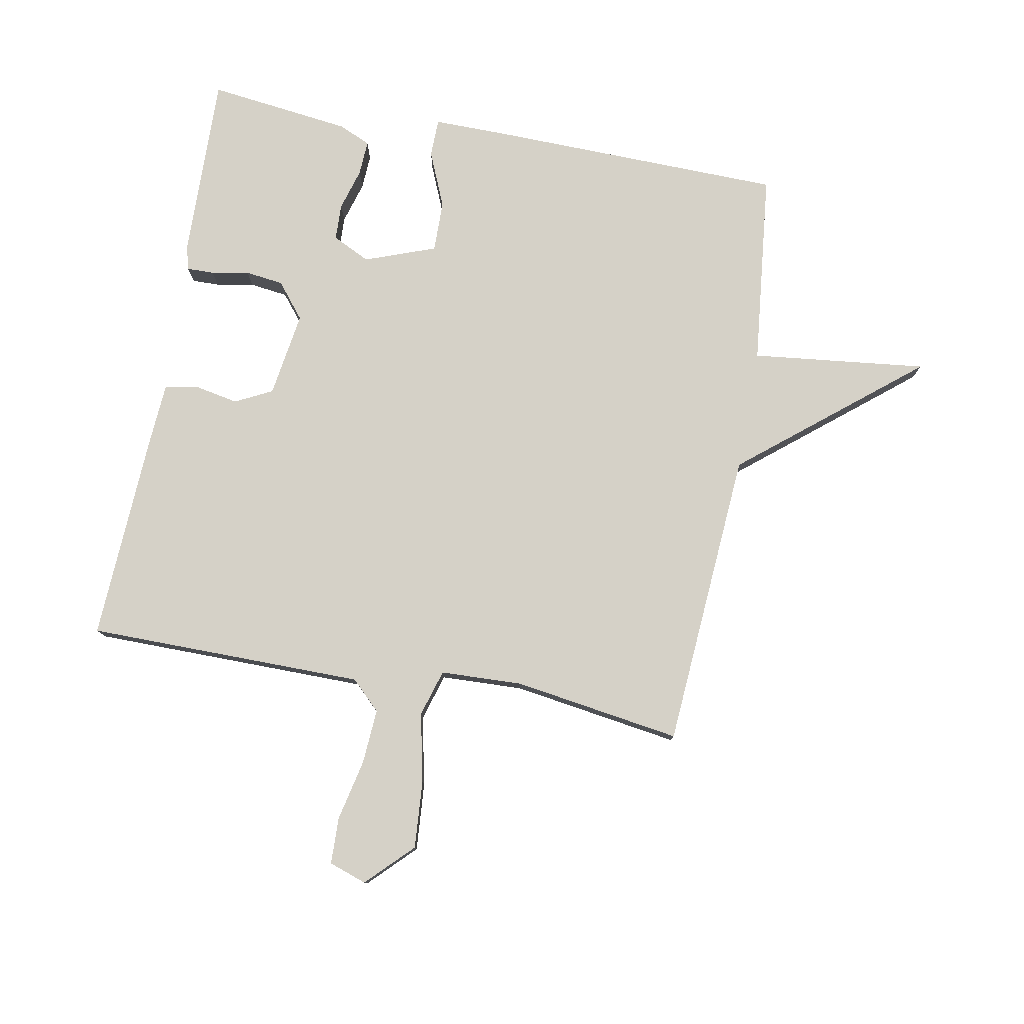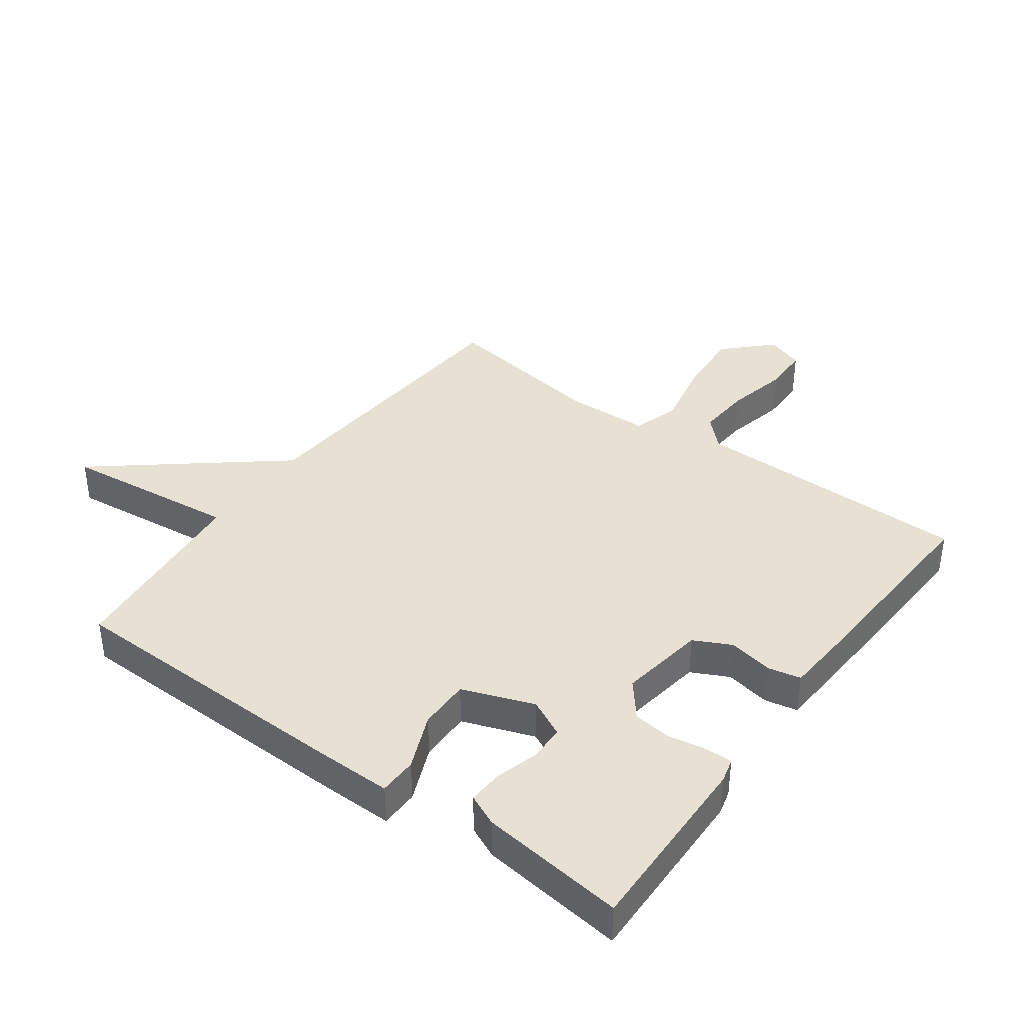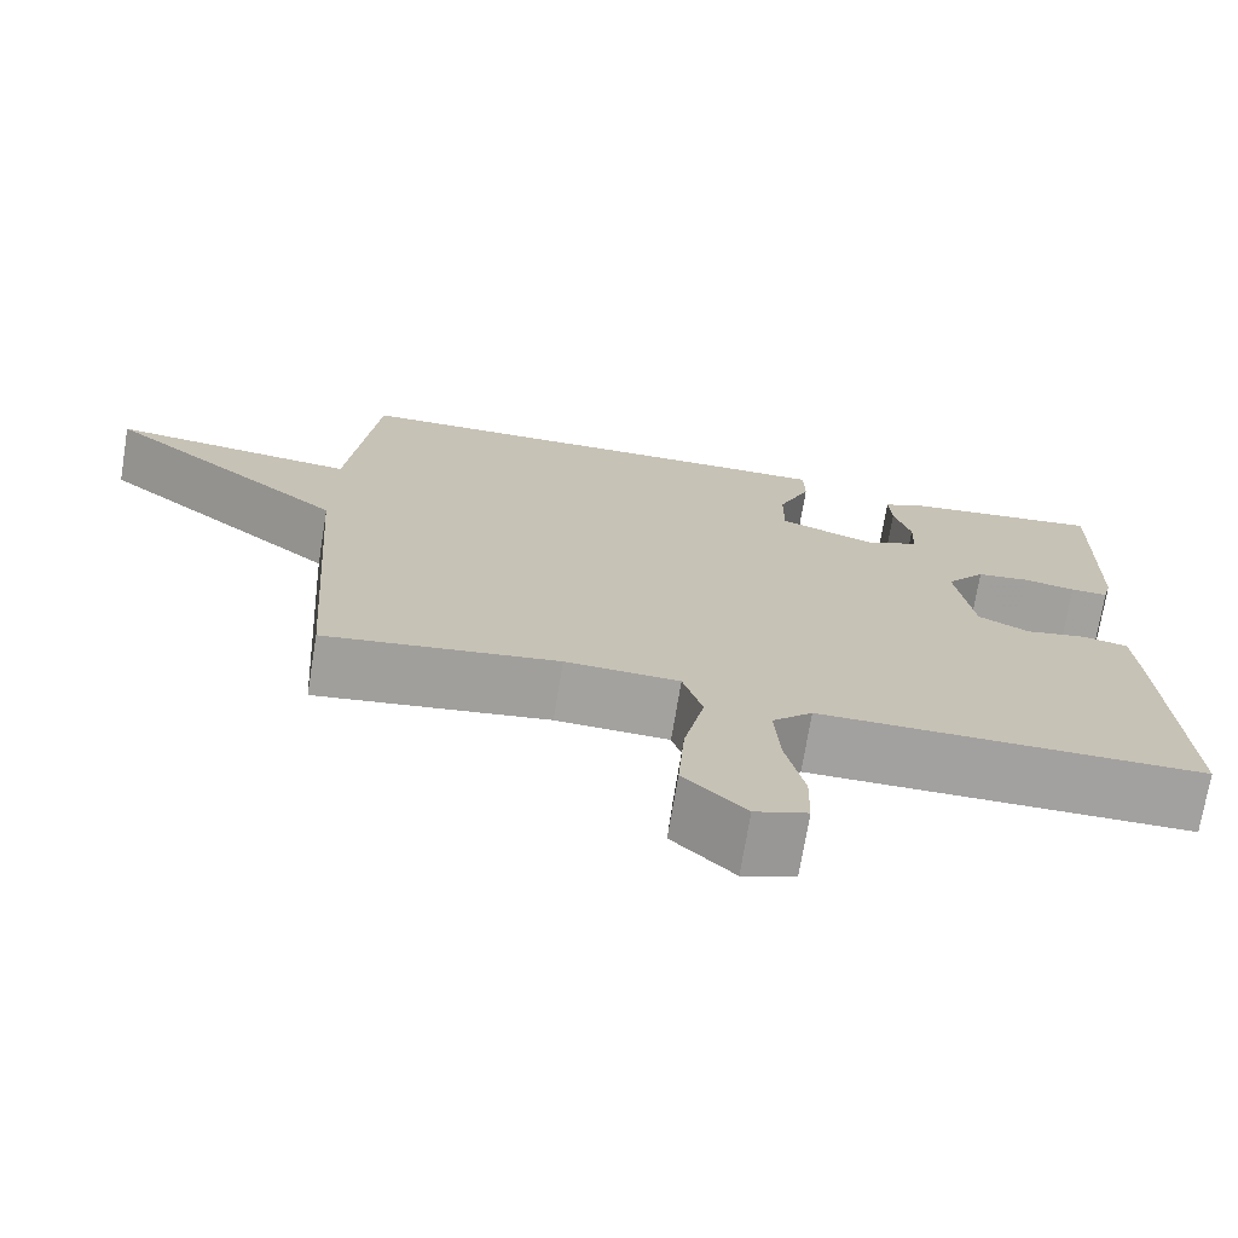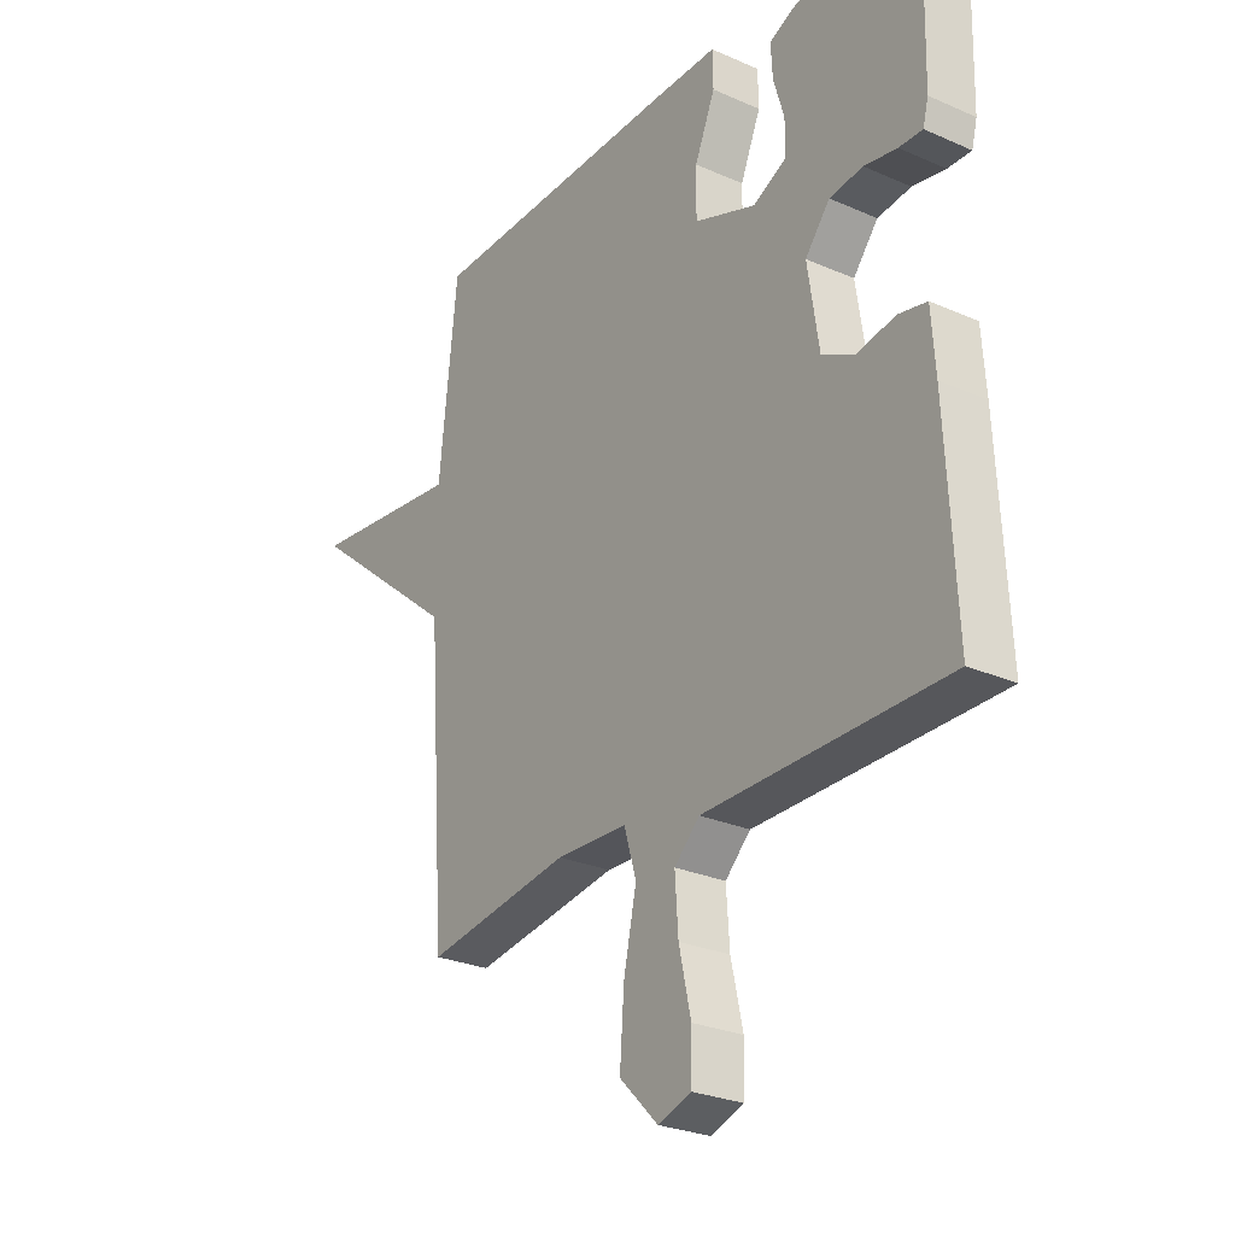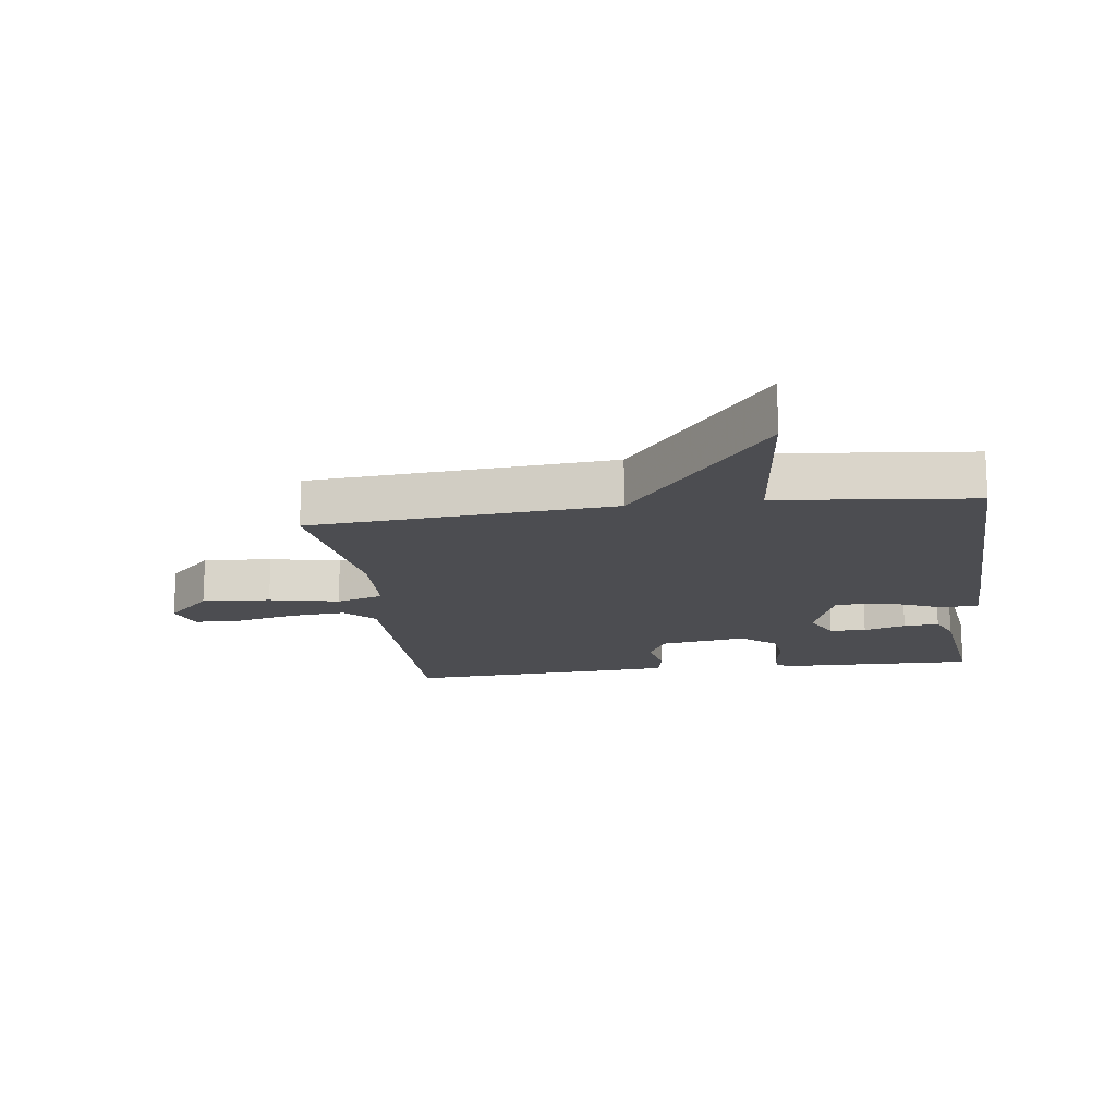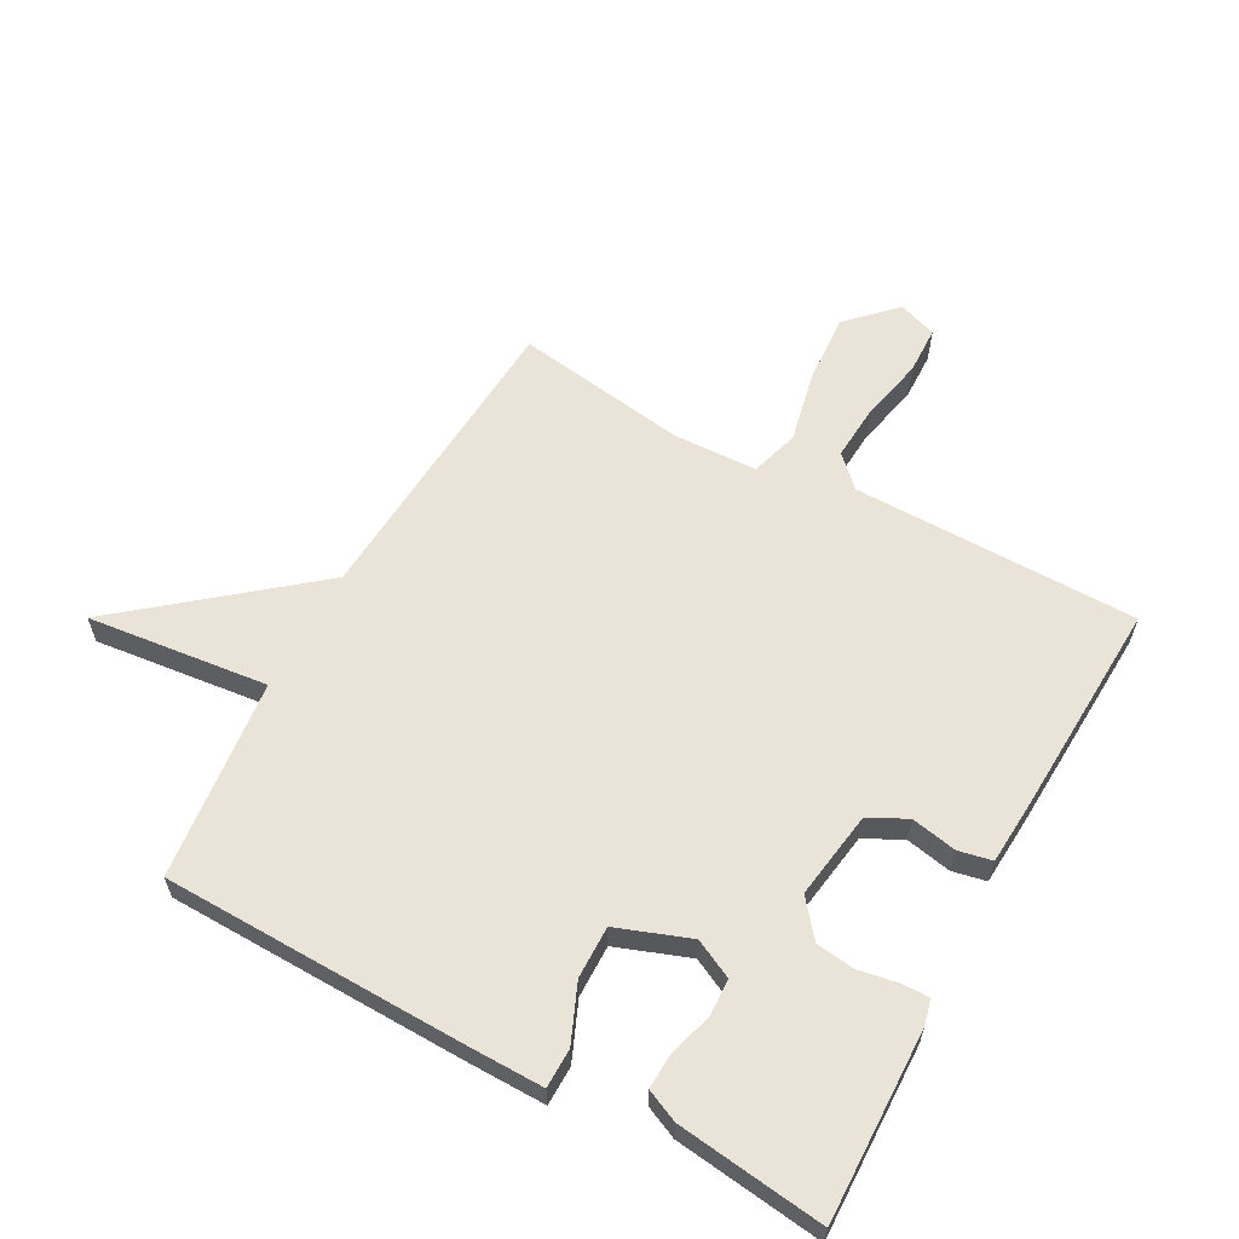
<metadata>
{"format":"obj","ext":"obj","renderer":"f3d","projection":"perspective","resolution":1024,"background":"white","views":[{"elev":78.7,"azim":-169.6,"up":"+Y"},{"elev":38.8,"azim":36.2,"up":"+Y"},{"elev":-72.3,"azim":-9.3,"up":"+Z"},{"elev":-26.8,"azim":55.5,"up":"+Z"},{"elev":-16.1,"azim":-82.3,"up":"+Y"},{"elev":60.9,"azim":28.6,"up":"+Y"}]}
</metadata>
<code>
v 0.5 0.07 0.5
v 0.493 0.07 0.199
v 0.483 0.07 0.16
v 0.439 0.07 0.161
v 0.378 0.07 0.172
v 0.316 0.07 0.164
v 0.27 0.07 0.107
v 0.291 0.07 -0.032
v 0.351 0.07 -0.062
v 0.423 0.07 -0.048
v 0.476 0.07 -0.059
v 0.483 0.07 -0.161
v 0.5 0.07 -0.5
v 0.05 0.07 -0.503
v 0.003 0.07 -0.549
v 0.009 0.07 -0.638
v 0.031 0.07 -0.737
v 0.029 0.07 -0.813
v -0.032 0.07 -0.834
v -0.104 0.07 -0.762
v -0.096 0.07 -0.652
v -0.072 0.07 -0.54
v -0.095 0.07 -0.464
v -0.228 0.07 -0.459
v -0.5 0.07 -0.5
v -0.534 0.07 -0.015
v -0.819 0.07 0.217
v -0.534 0.07 0.185
v -0.5 0.07 0.5
v -0.021 0.07 0.51
v 0.099 0.07 0.511
v 0.1 0.07 0.449
v 0.062 0.07 0.359
v 0.061 0.07 0.276
v 0.176 0.07 0.234
v 0.237 0.07 0.264
v 0.239 0.07 0.323
v 0.219 0.07 0.391
v 0.216 0.07 0.448
v 0.267 0.07 0.471
v 0.5 0 0.5
v 0.493 0 0.199
v 0.483 0 0.16
v 0.439 0 0.161
v 0.378 0 0.172
v 0.316 0 0.164
v 0.27 0 0.107
v 0.291 0 -0.032
v 0.351 0 -0.062
v 0.423 0 -0.048
v 0.476 0 -0.059
v 0.483 0 -0.161
v 0.5 0 -0.5
v 0.05 0 -0.503
v 0.003 0 -0.549
v 0.009 0 -0.638
v 0.031 0 -0.737
v 0.029 0 -0.813
v -0.032 0 -0.834
v -0.104 0 -0.762
v -0.096 0 -0.652
v -0.072 0 -0.54
v -0.095 0 -0.464
v -0.228 0 -0.459
v -0.5 0 -0.5
v -0.534 0 -0.015
v -0.819 0 0.217
v -0.534 0 0.185
v -0.5 0 0.5
v -0.021 0 0.51
v 0.099 0 0.511
v 0.1 0 0.449
v 0.062 0 0.359
v 0.061 0 0.276
v 0.176 0 0.234
v 0.237 0 0.264
v 0.239 0 0.323
v 0.219 0 0.391
v 0.216 0 0.448
v 0.267 0 0.471
f 3 4 5
f 2 3 5
f 1 2 5
f 40 1 5
f 39 40 5
f 38 39 5
f 37 38 5
f 36 37 5 6
f 35 36 6 7
f 34 35 7 8
f 31 32 33
f 30 31 33
f 29 30 33
f 28 29 33
f 28 33 34
f 26 27 28
f 28 34 8
f 26 28 8
f 25 26 8
f 24 25 8
f 20 21 22
f 19 20 22
f 18 19 22
f 17 18 22
f 16 17 22
f 15 16 22 23
f 14 15 23
f 13 14 23
f 12 13 23
f 11 12 23
f 10 11 23
f 9 10 23
f 8 9 23 24
f 45 44 43
f 45 43 42
f 45 42 41
f 45 41 80
f 45 80 79
f 45 79 78
f 45 78 77
f 46 45 77 76
f 47 46 76 75
f 48 47 75 74
f 73 72 71
f 73 71 70
f 73 70 69
f 73 69 68
f 74 73 68
f 68 67 66
f 48 74 68
f 48 68 66
f 48 66 65
f 48 65 64
f 62 61 60
f 62 60 59
f 62 59 58
f 62 58 57
f 62 57 56
f 63 62 56 55
f 63 55 54
f 63 54 53
f 63 53 52
f 63 52 51
f 63 51 50
f 63 50 49
f 64 63 49 48
f 1 41 42 2
f 2 42 43 3
f 3 43 44 4
f 4 44 45 5
f 5 45 46 6
f 6 46 47 7
f 7 47 48 8
f 8 48 49 9
f 9 49 50 10
f 10 50 51 11
f 11 51 52 12
f 12 52 53 13
f 13 53 54 14
f 14 54 55 15
f 15 55 56 16
f 16 56 57 17
f 17 57 58 18
f 18 58 59 19
f 19 59 60 20
f 20 60 61 21
f 21 61 62 22
f 22 62 63 23
f 23 63 64 24
f 24 64 65 25
f 25 65 66 26
f 26 66 67 27
f 27 67 68 28
f 28 68 69 29
f 29 69 70 30
f 30 70 71 31
f 31 71 72 32
f 32 72 73 33
f 33 73 74 34
f 34 74 75 35
f 35 75 76 36
f 36 76 77 37
f 37 77 78 38
f 38 78 79 39
f 39 79 80 40
f 40 80 41 1

</code>
